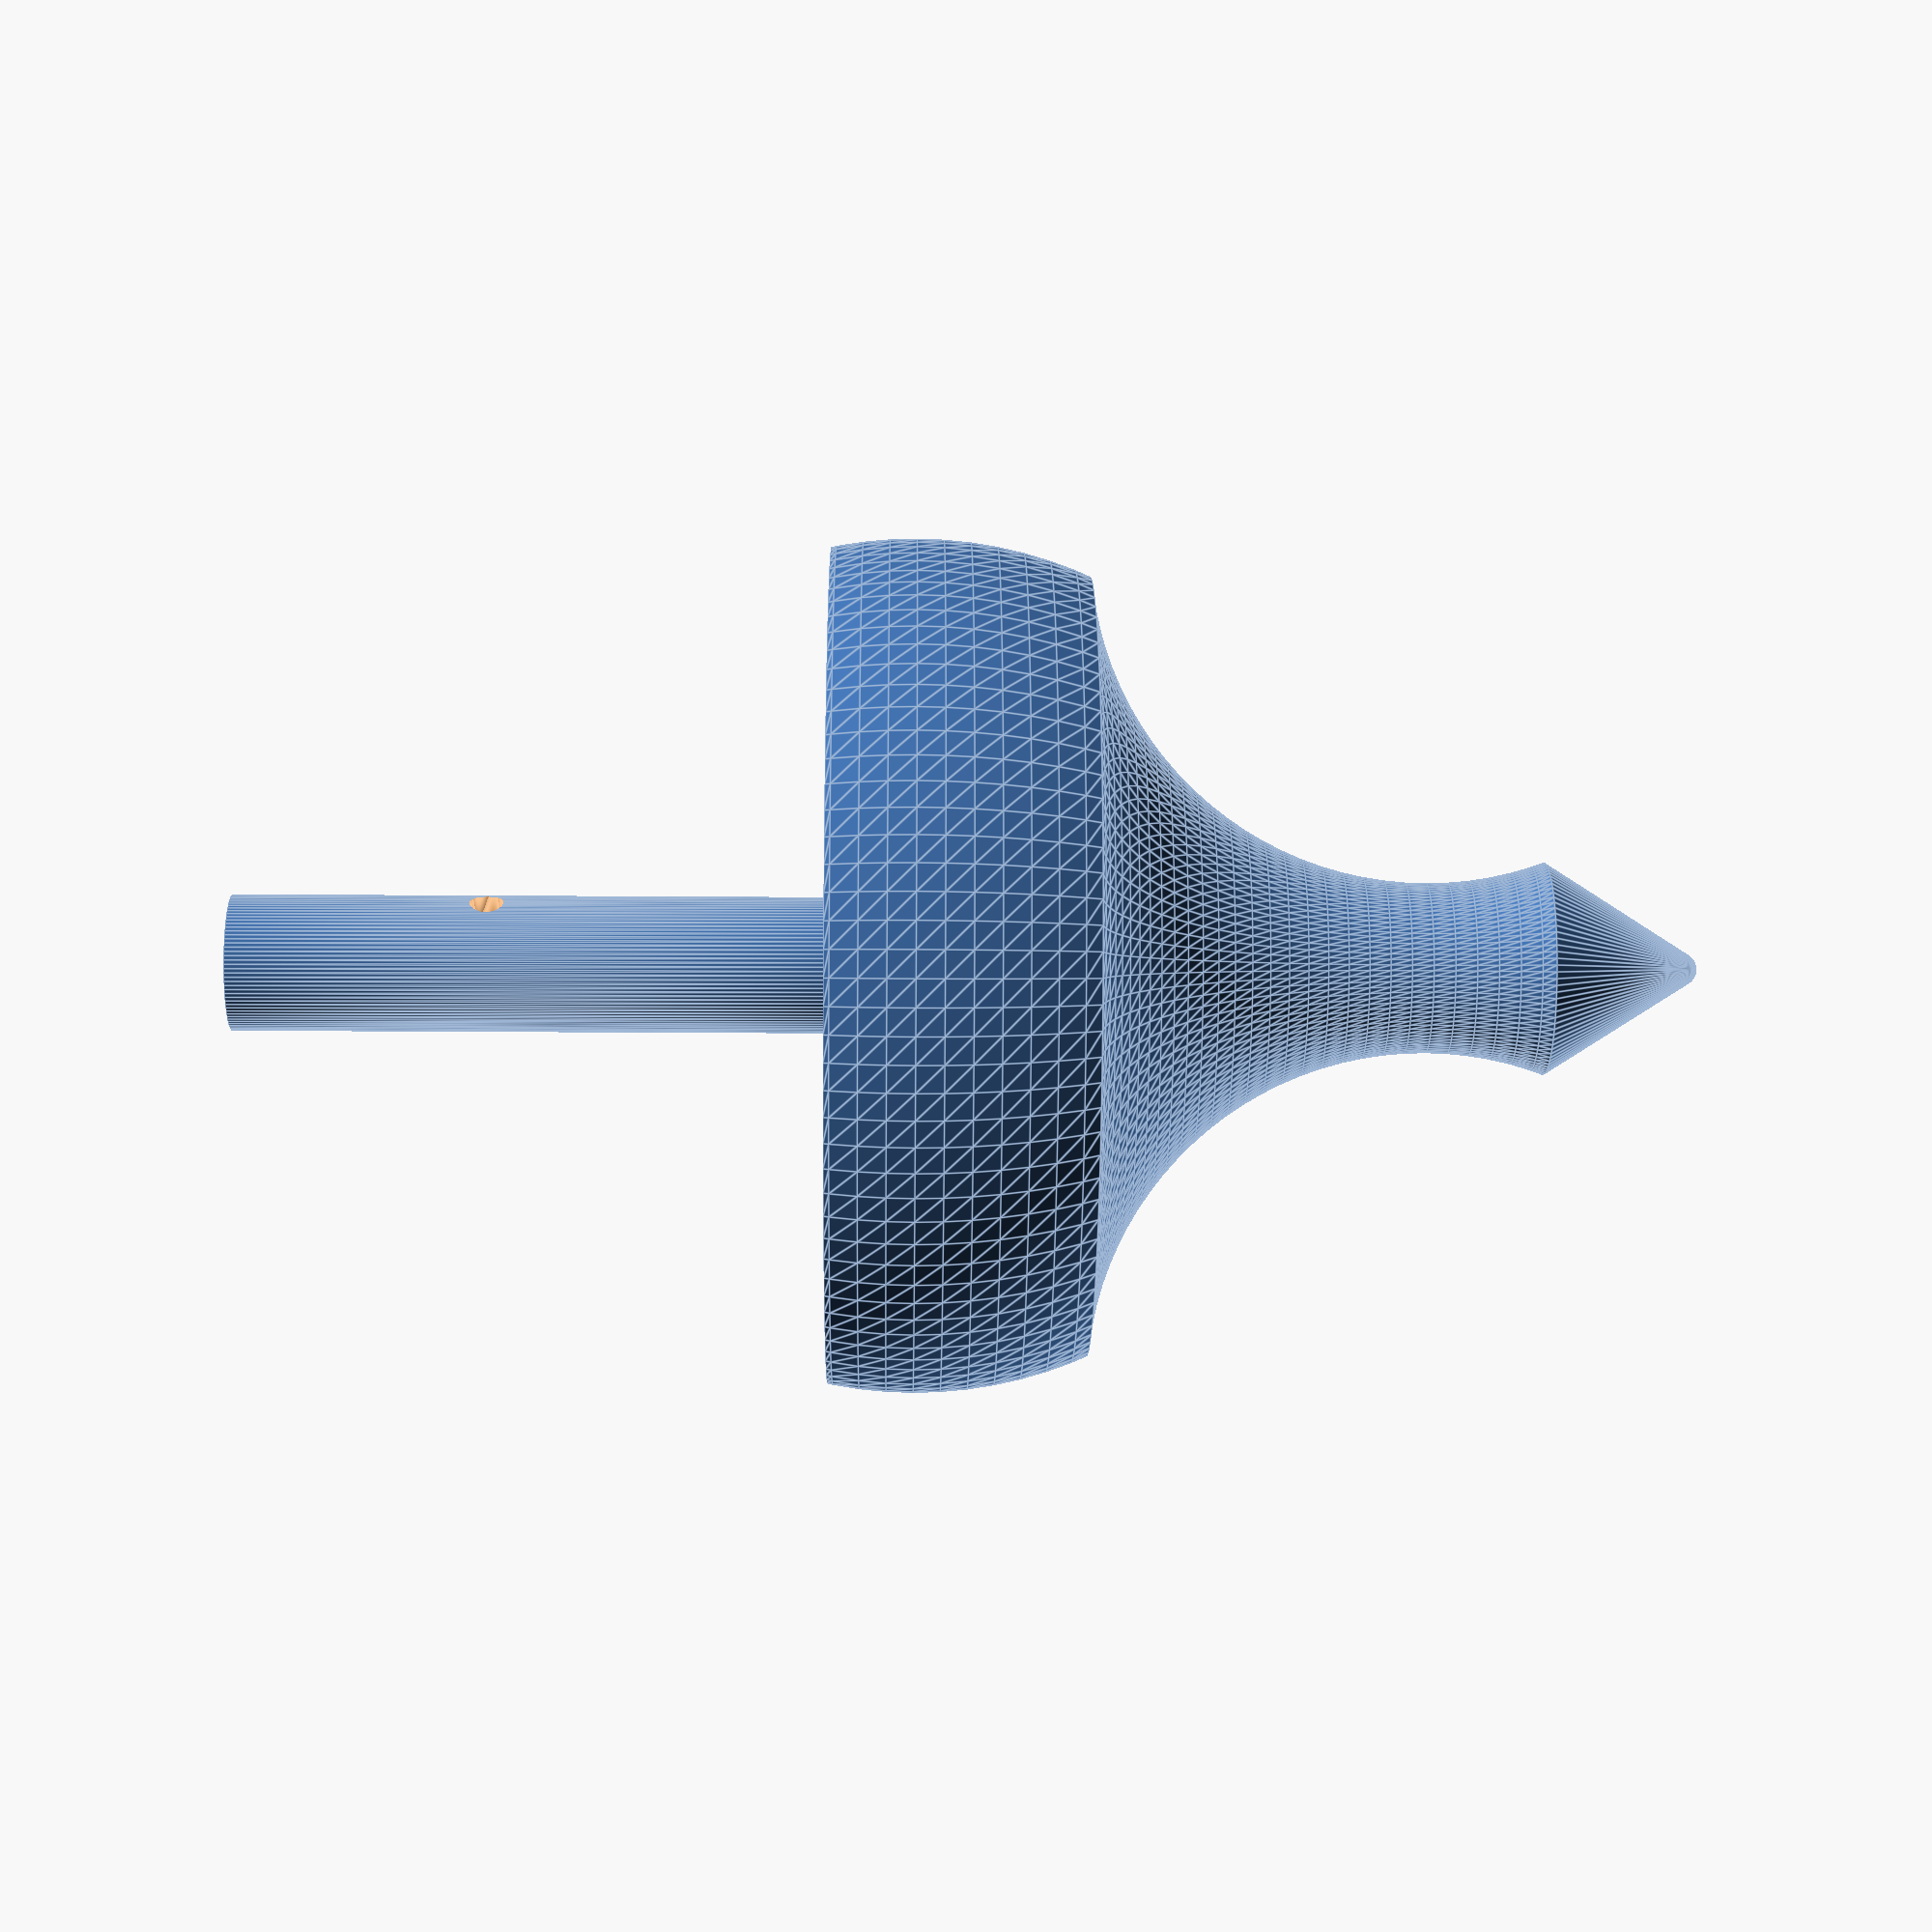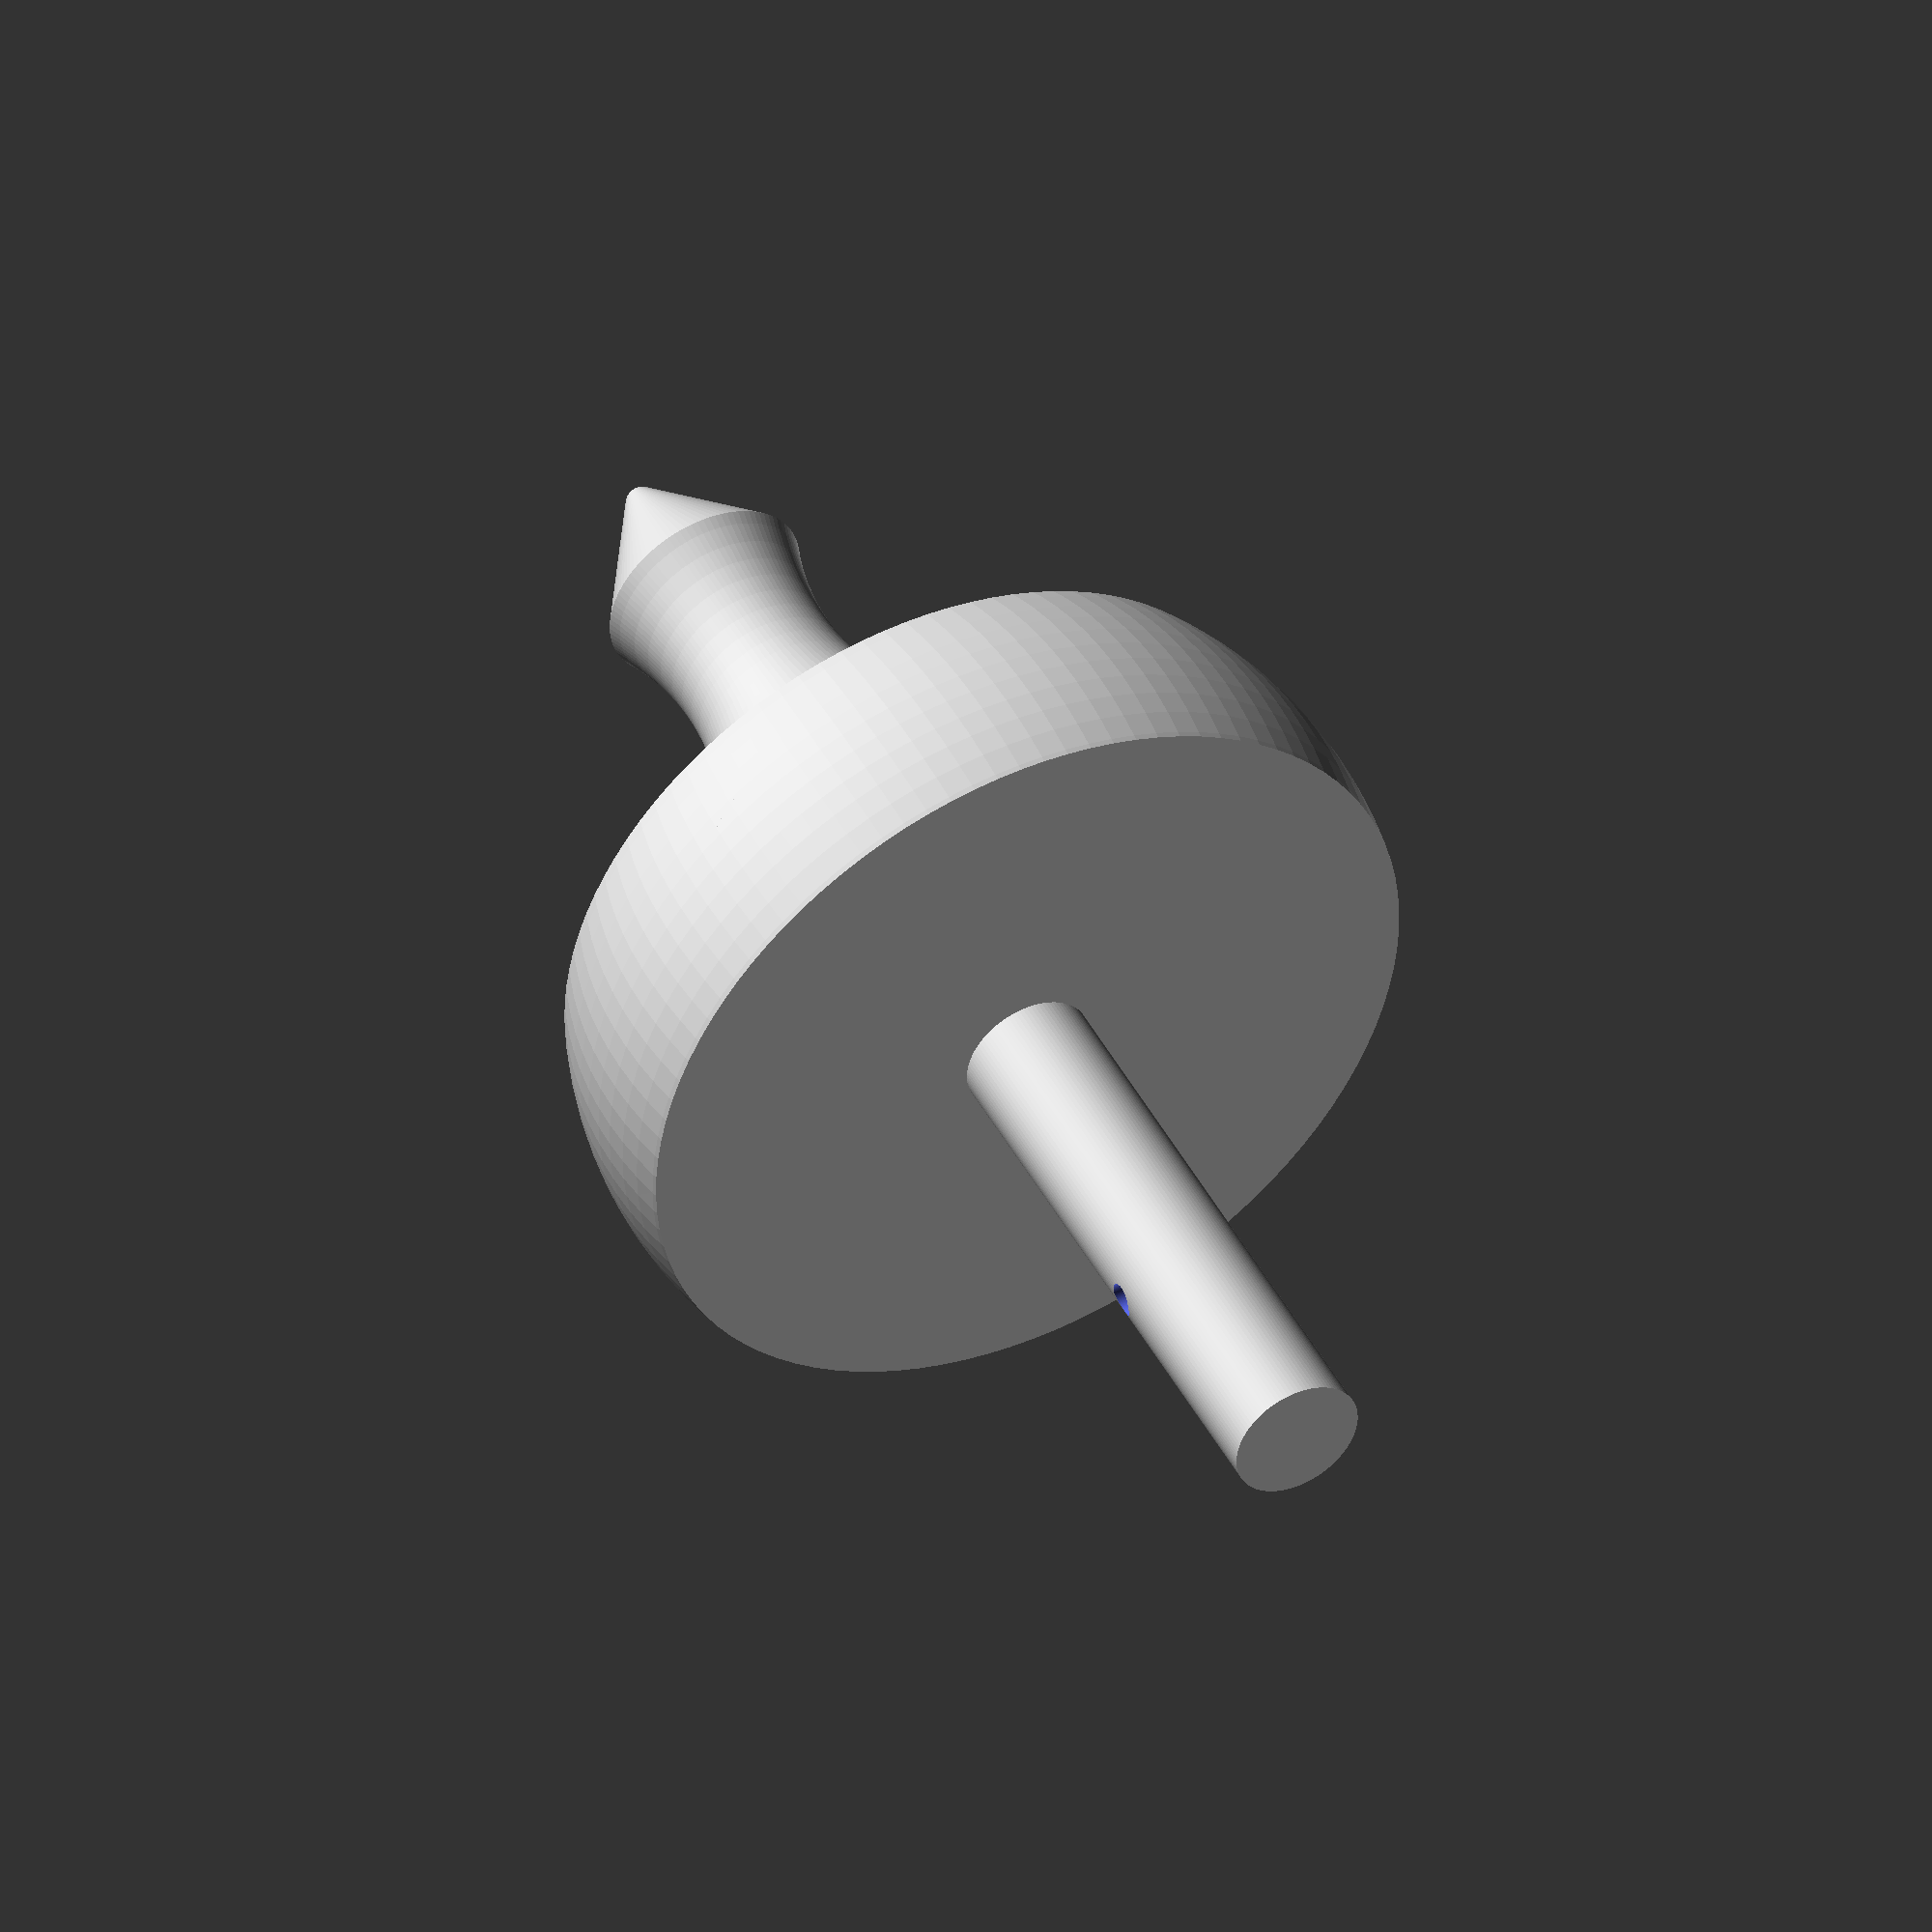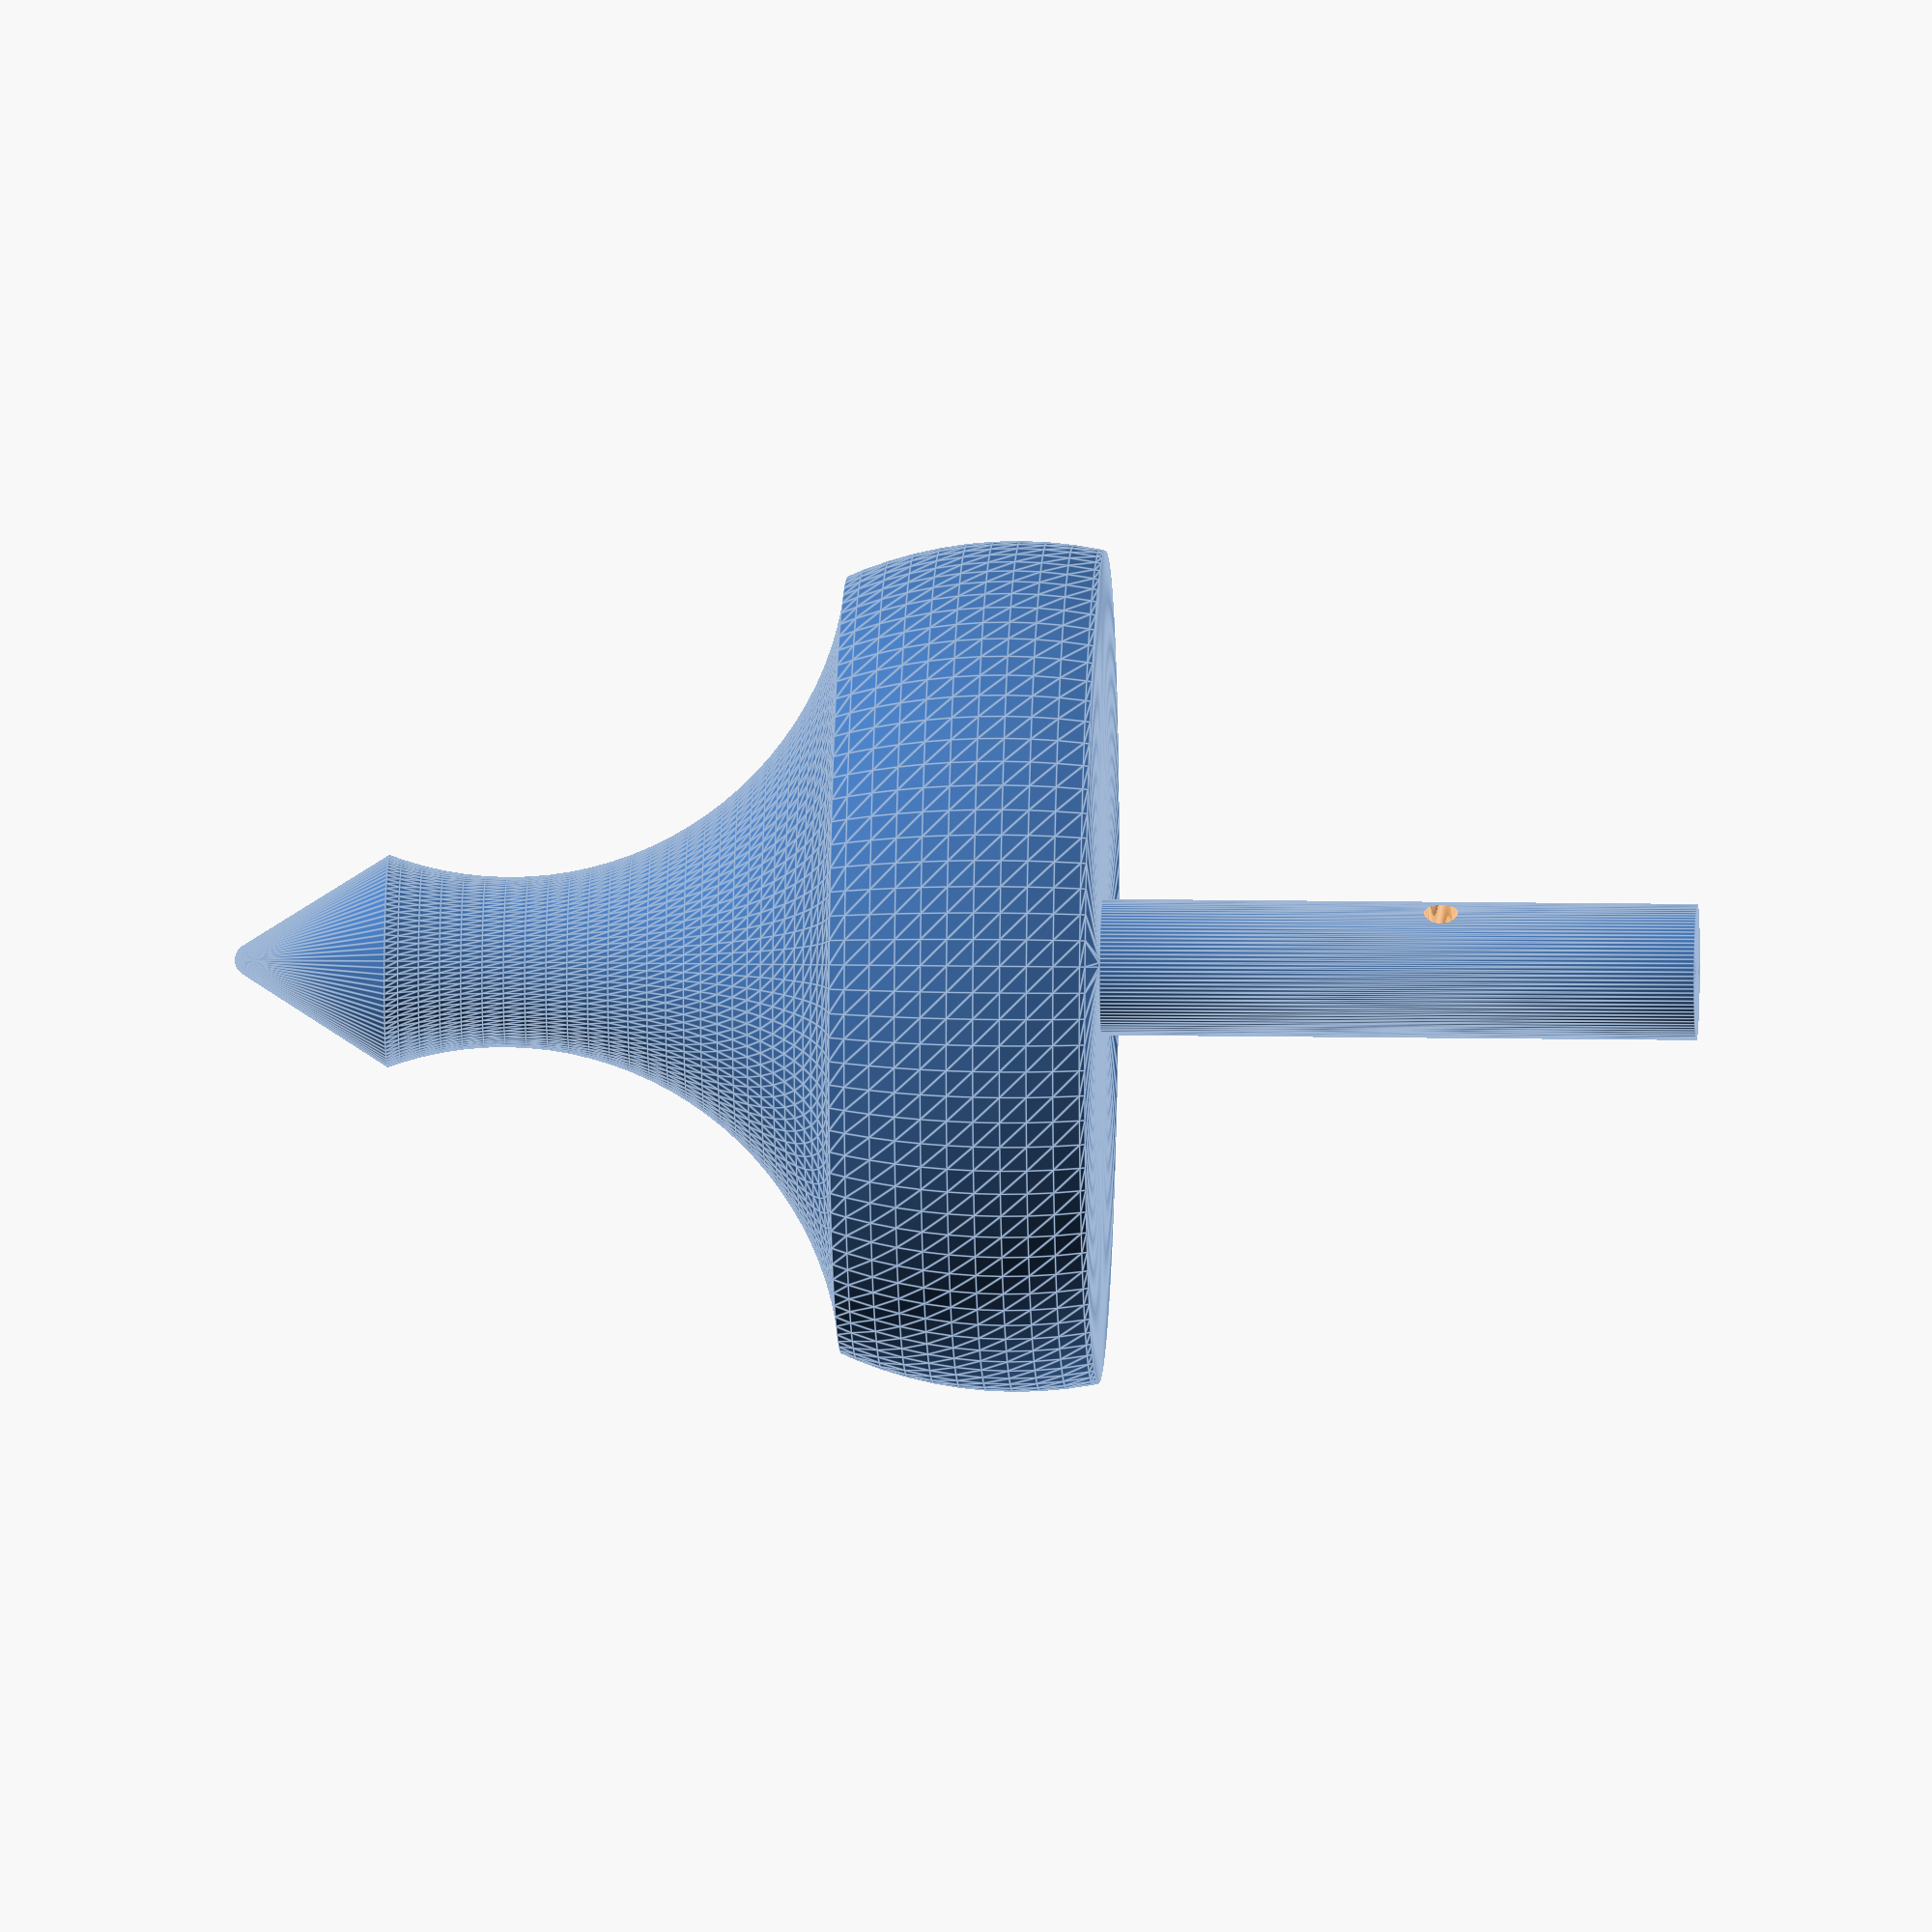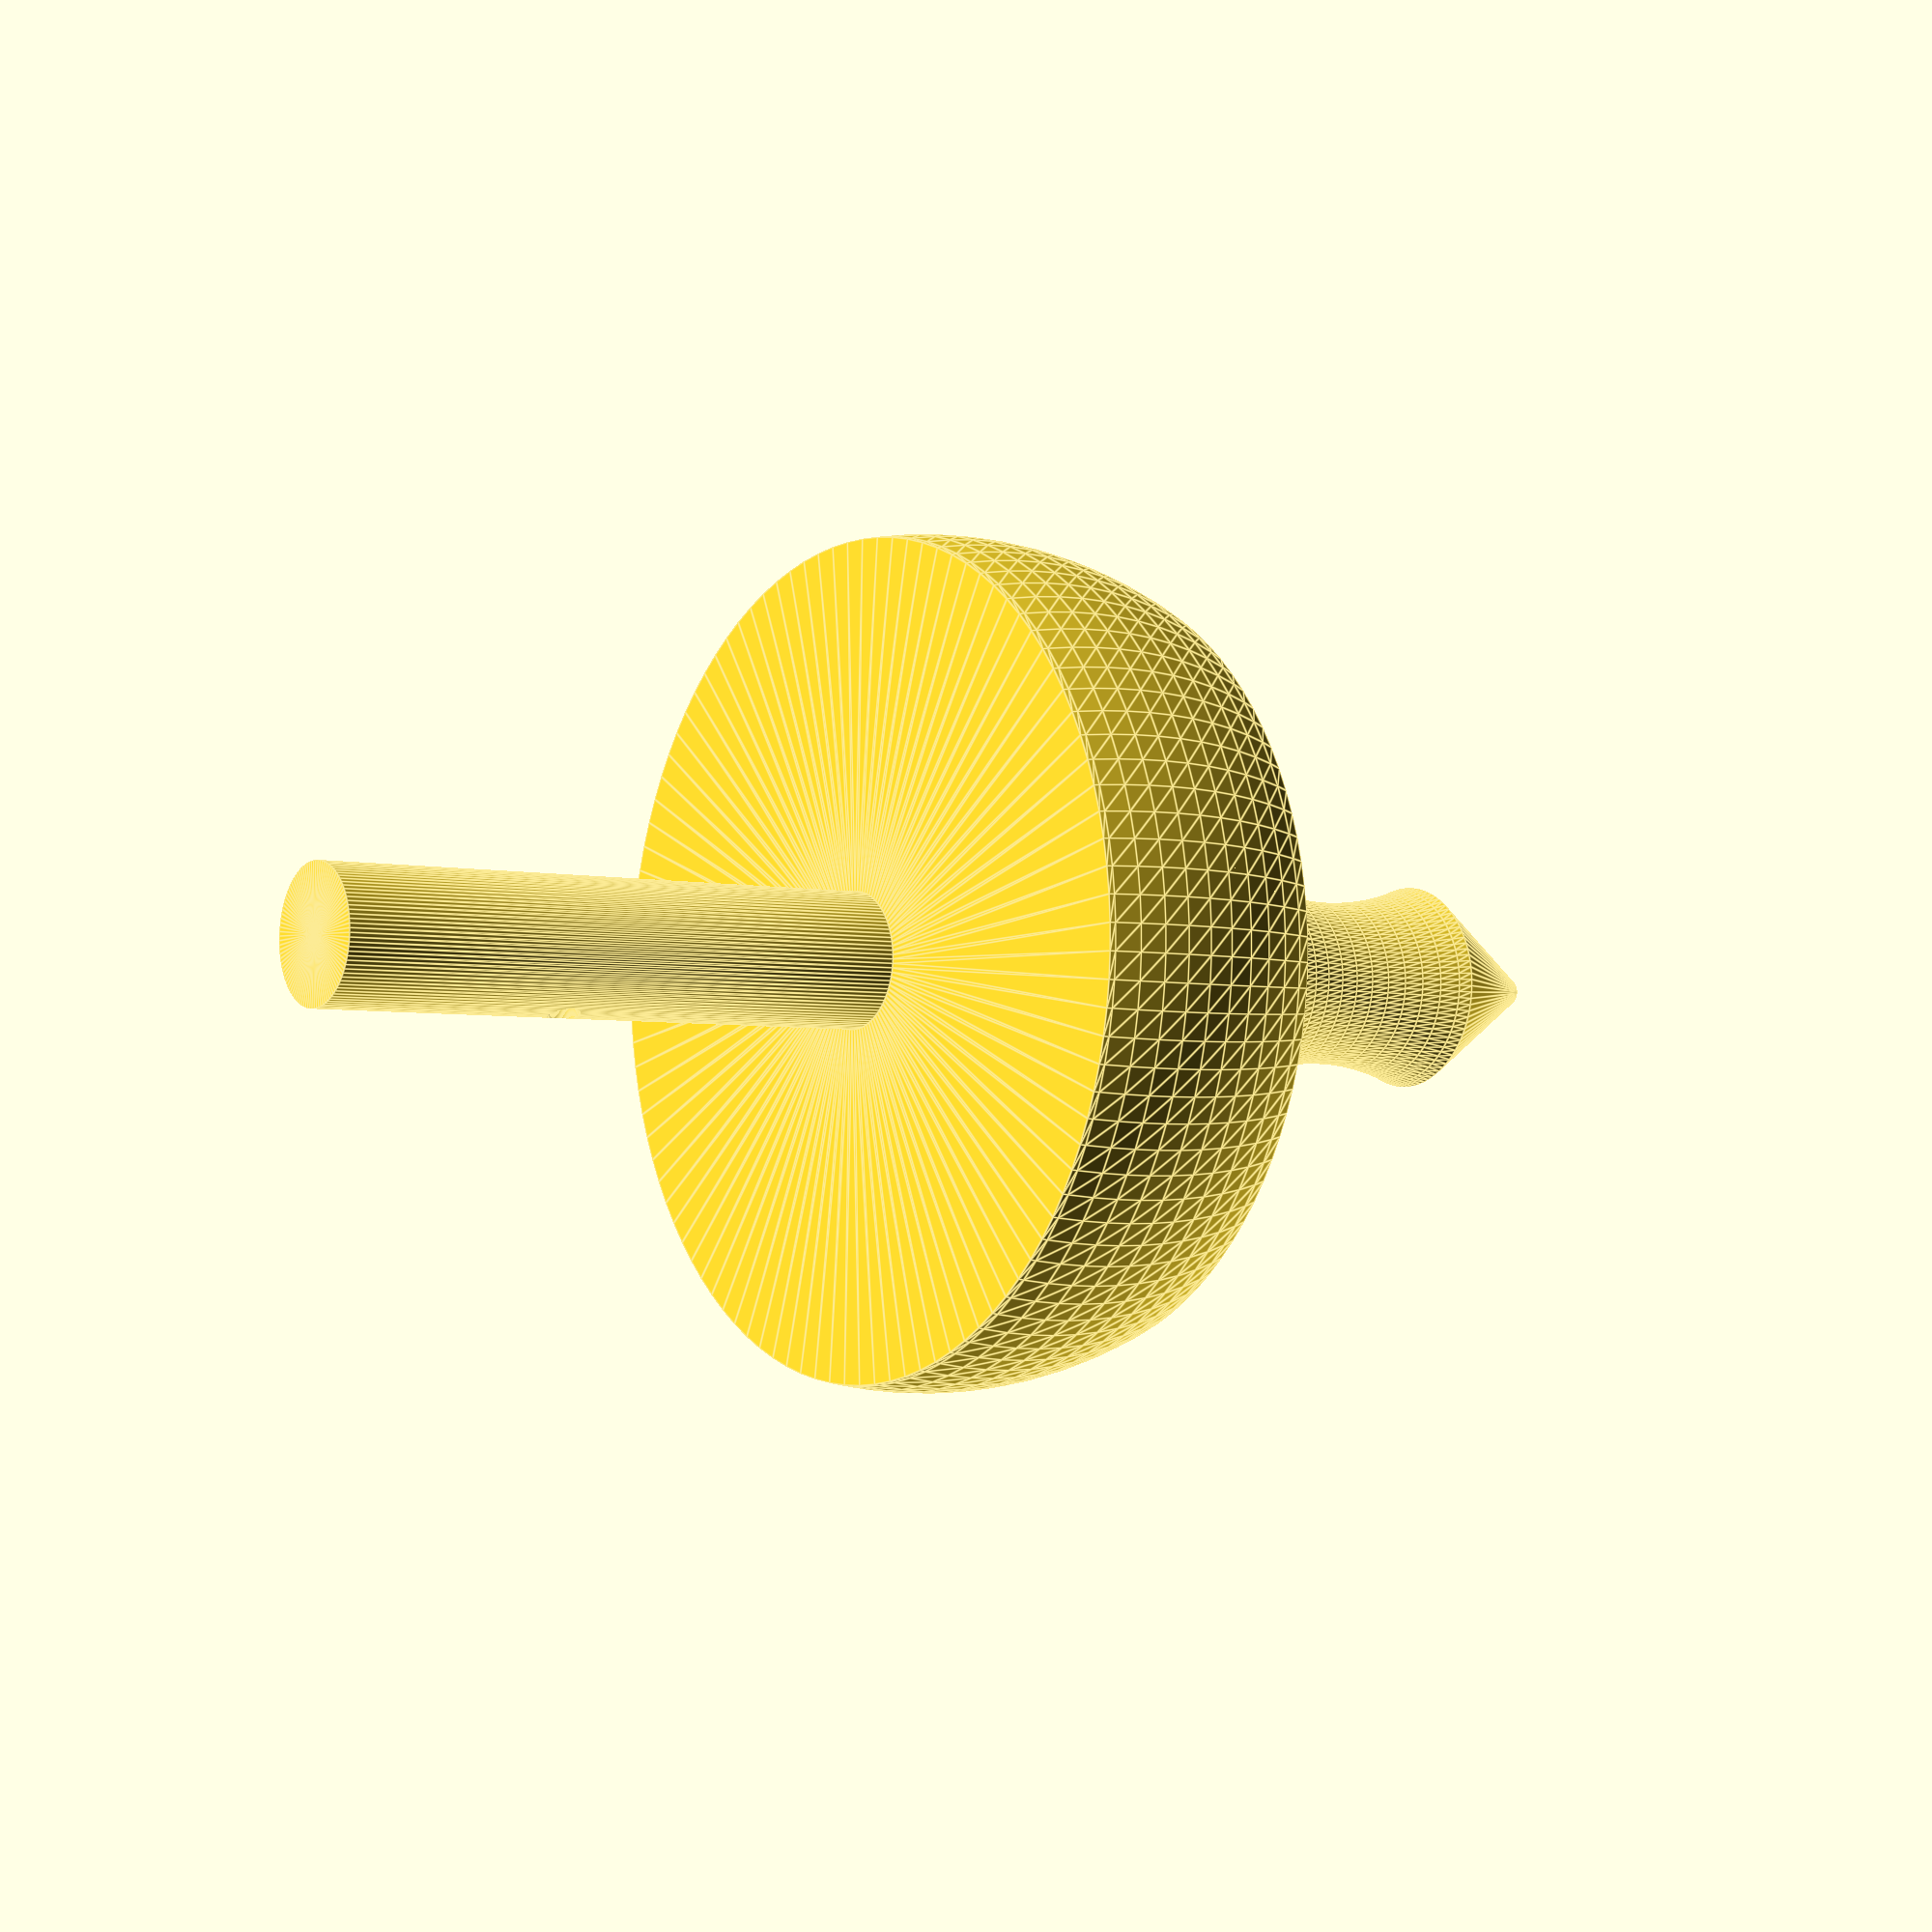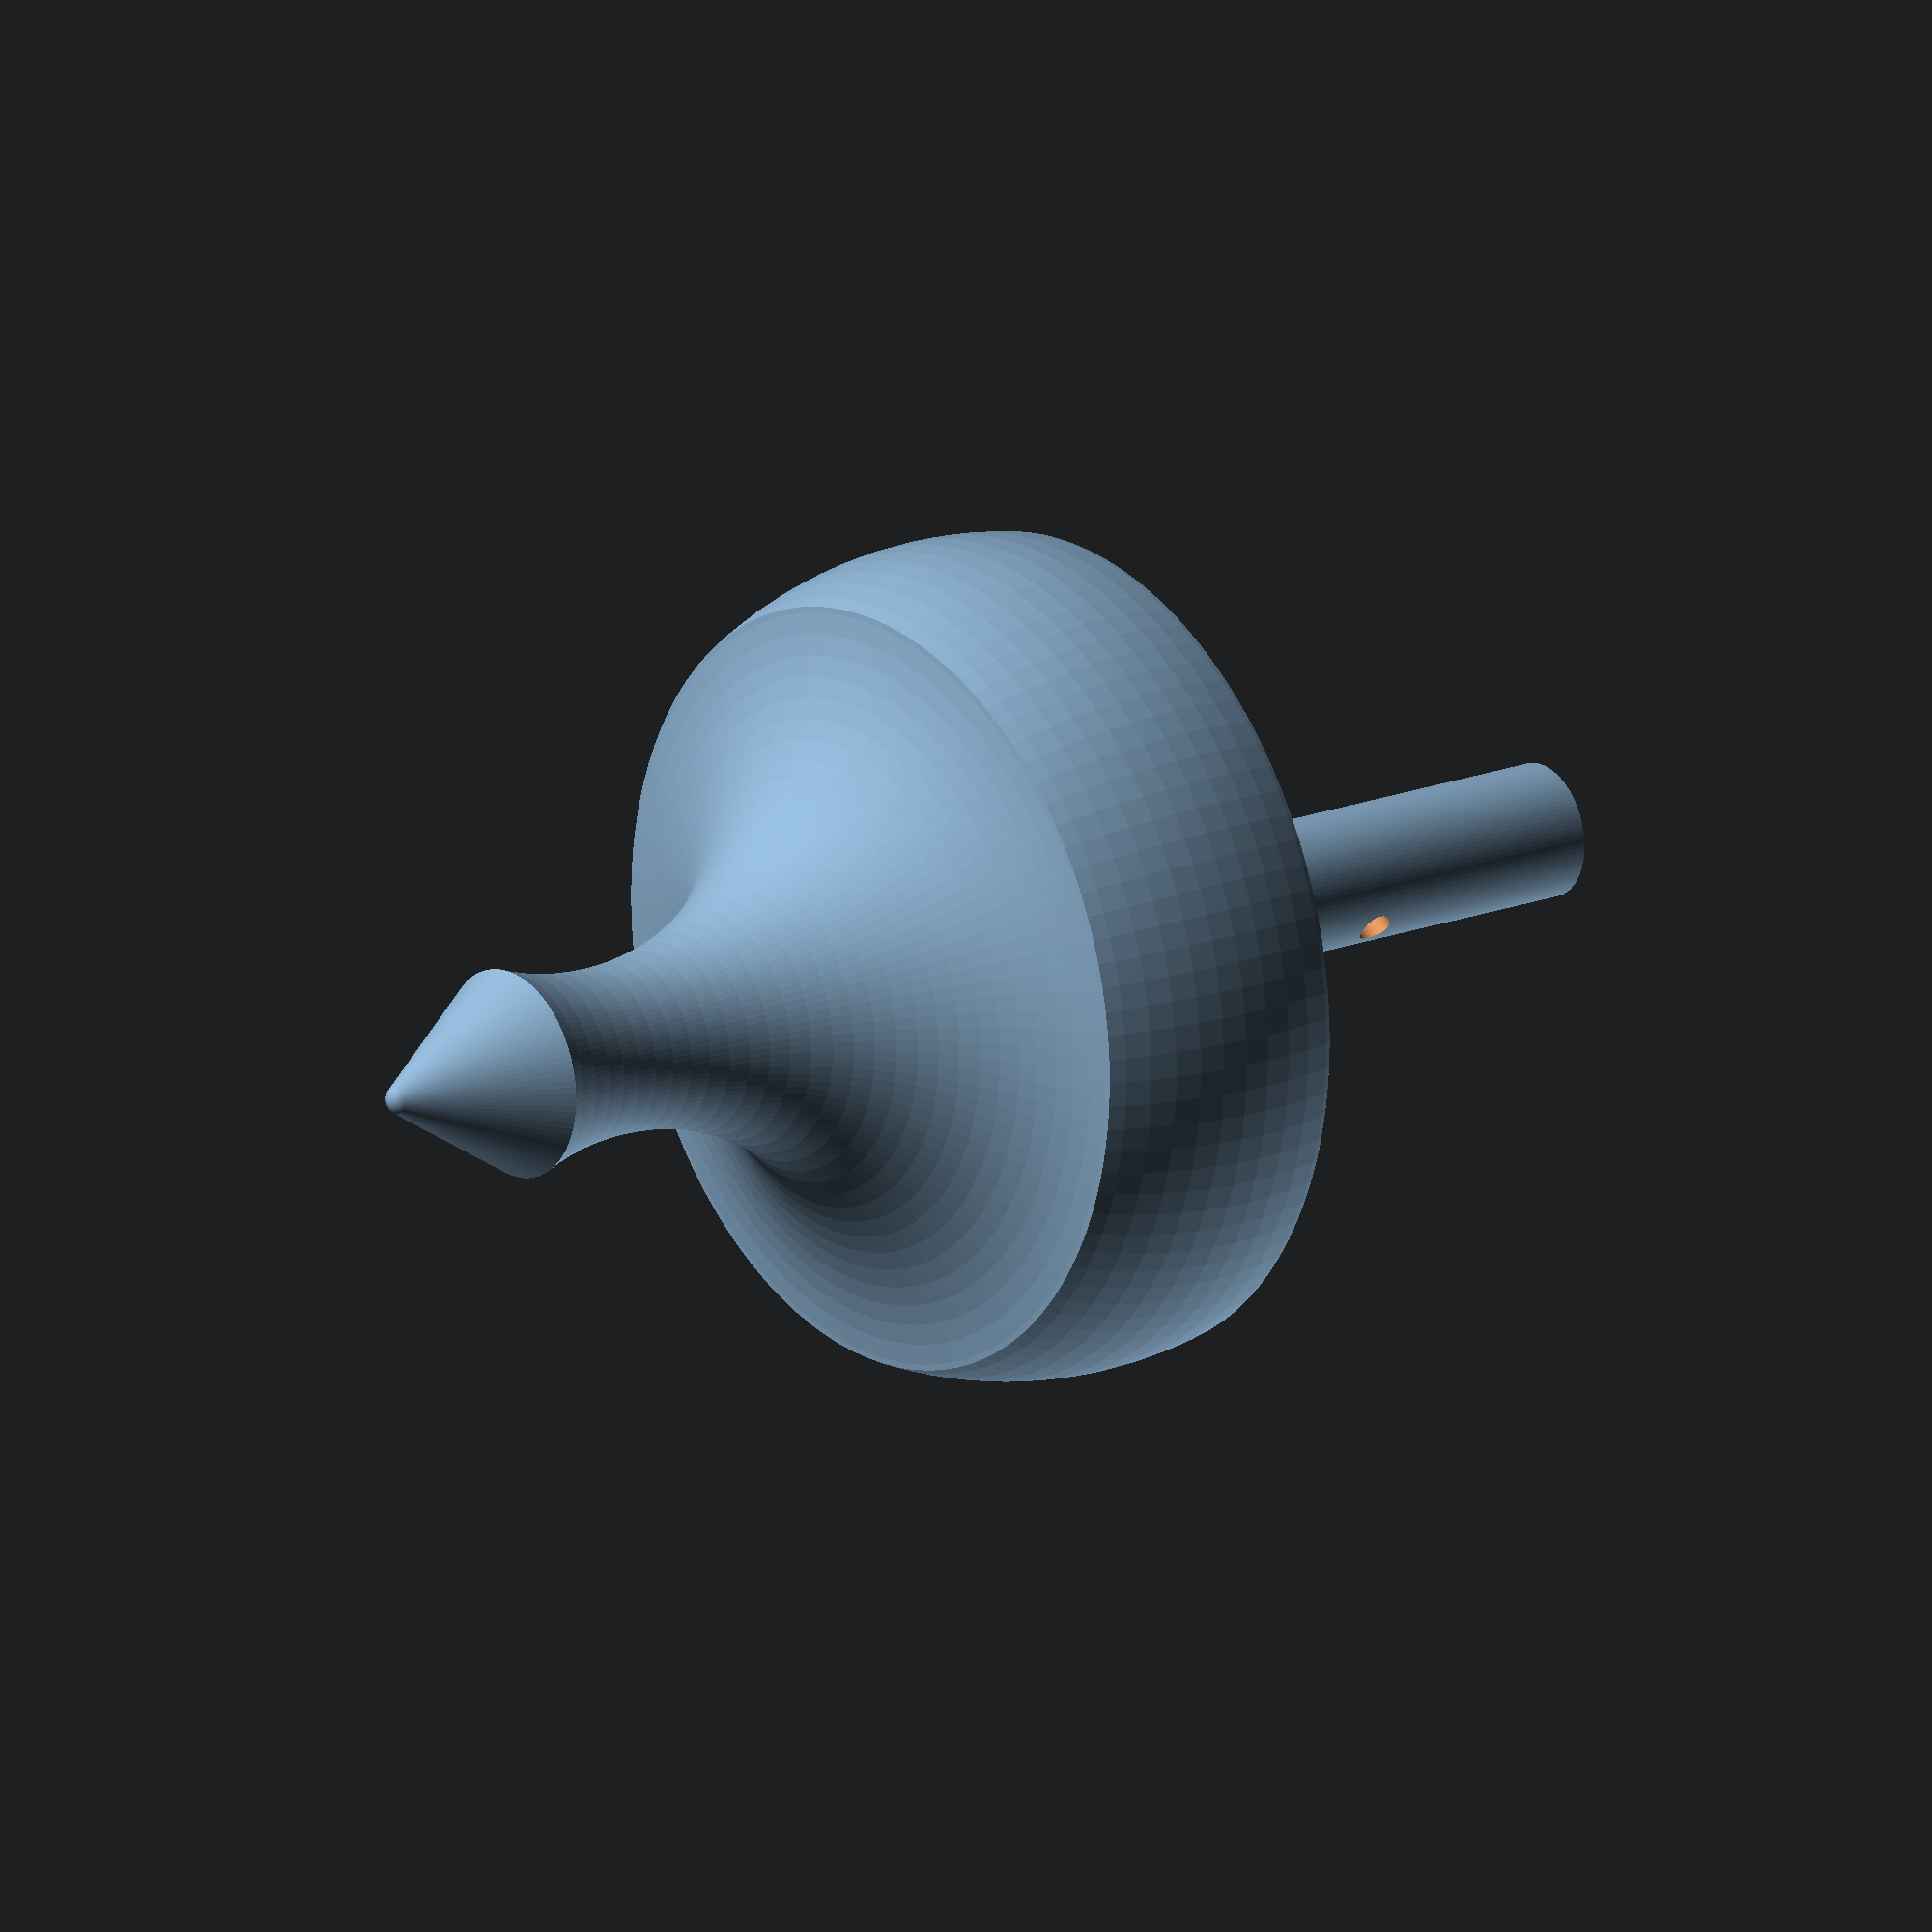
<openscad>
// Spinners
$fn = 100;

module _spinner() {
    
    difference() {
        difference() {
            hull() {
                circle(25);
                translate([0, -45]) 
                    circle(1);
                square([8, 80], true);
            }
            
            
            translate([25, -30]) 
                circle(20);
            translate([4, 5]) 
                square([200, 500]);
        }
        translate([-200, -100]) 
            square([200, 200]);
        
    }
    
}


difference() {
    rotate_extrude() translate([0, 0, 0]) 
        _spinner();
    
    translate([0, 10, 25]) 
        rotate([90, 0, 0]) 
        cylinder(20, 1, 1);
}


</openscad>
<views>
elev=20.3 azim=47.1 roll=89.2 proj=p view=edges
elev=313.5 azim=265.4 roll=333.1 proj=o view=wireframe
elev=168.4 azim=159.2 roll=267.6 proj=o view=edges
elev=3.9 azim=347.6 roll=54.4 proj=p view=edges
elev=342.4 azim=233.6 roll=232.0 proj=o view=wireframe
</views>
